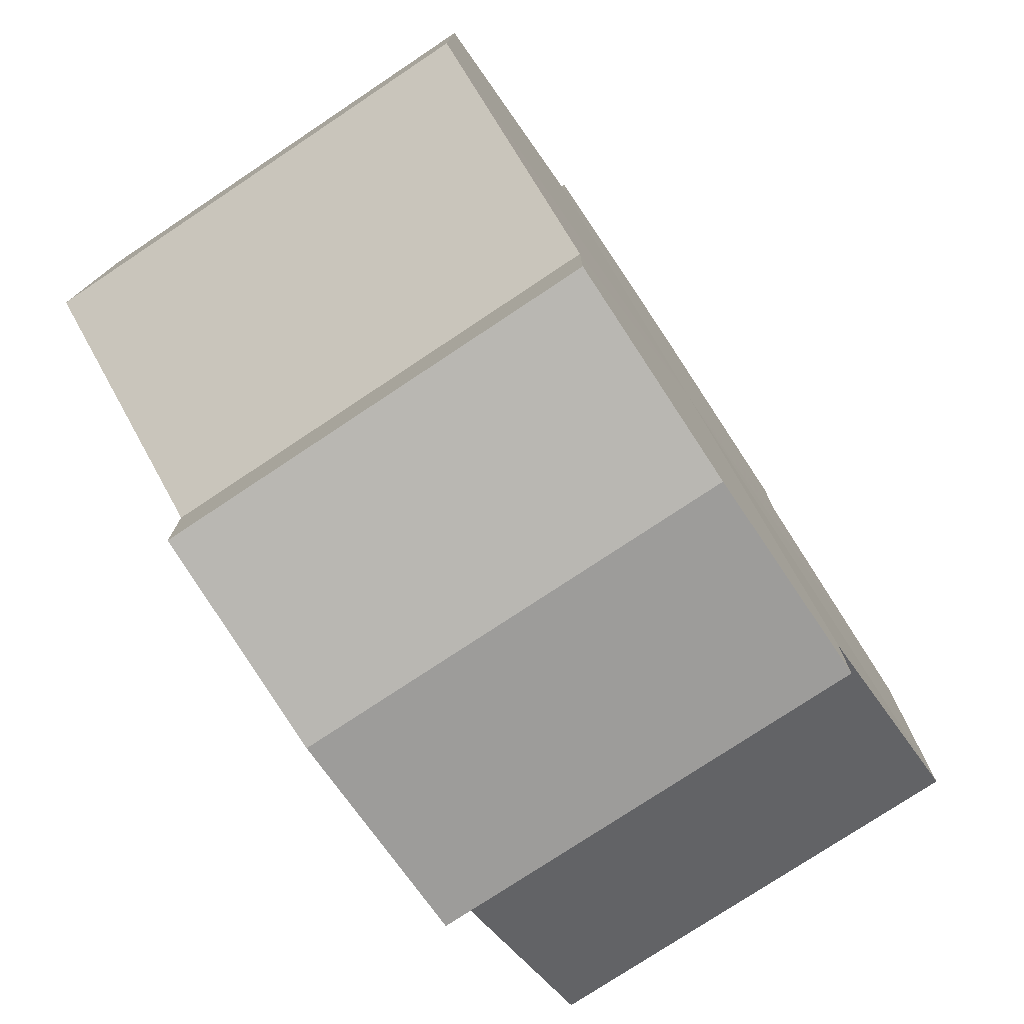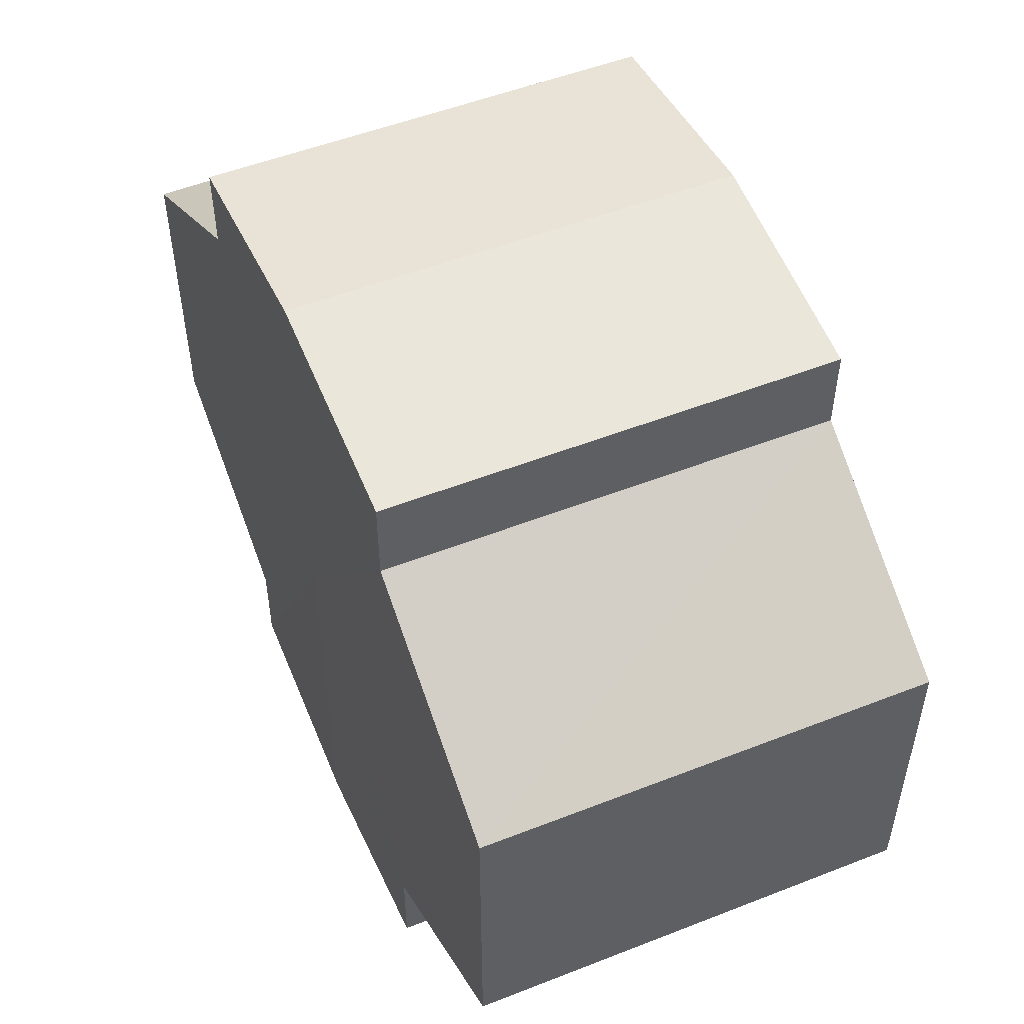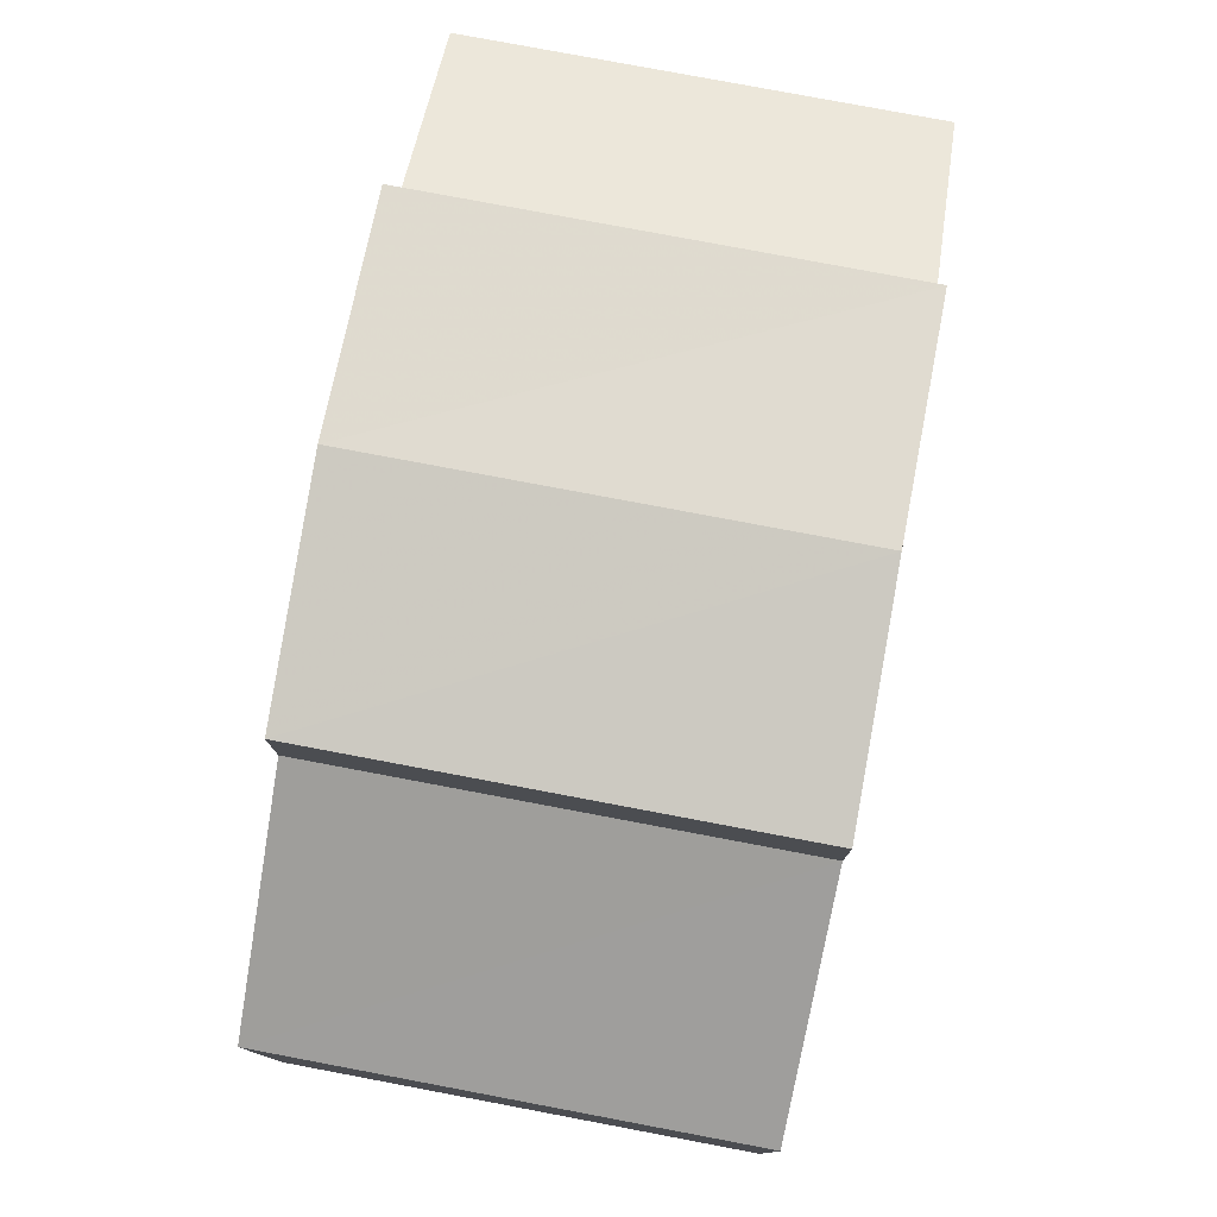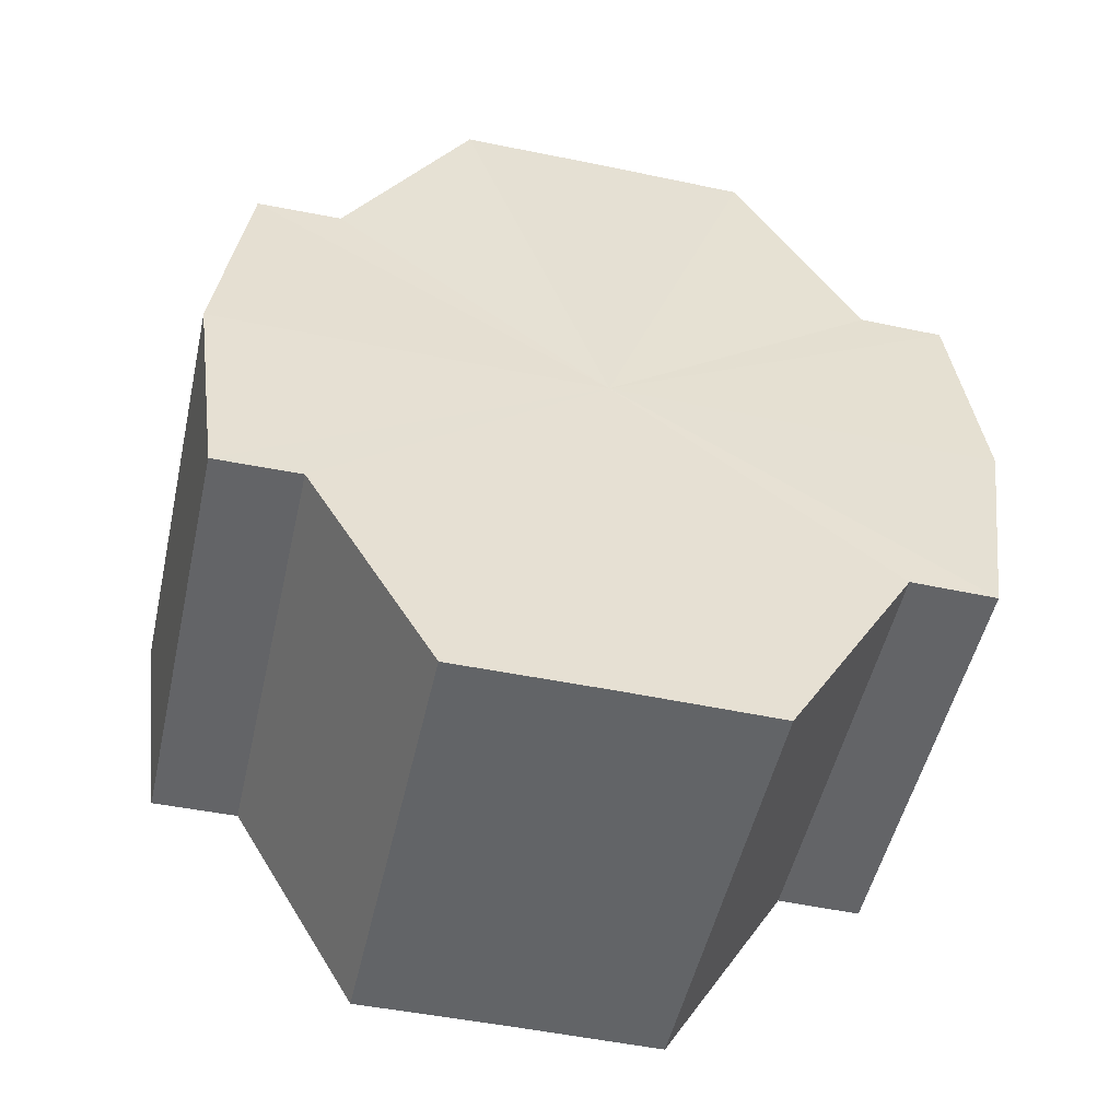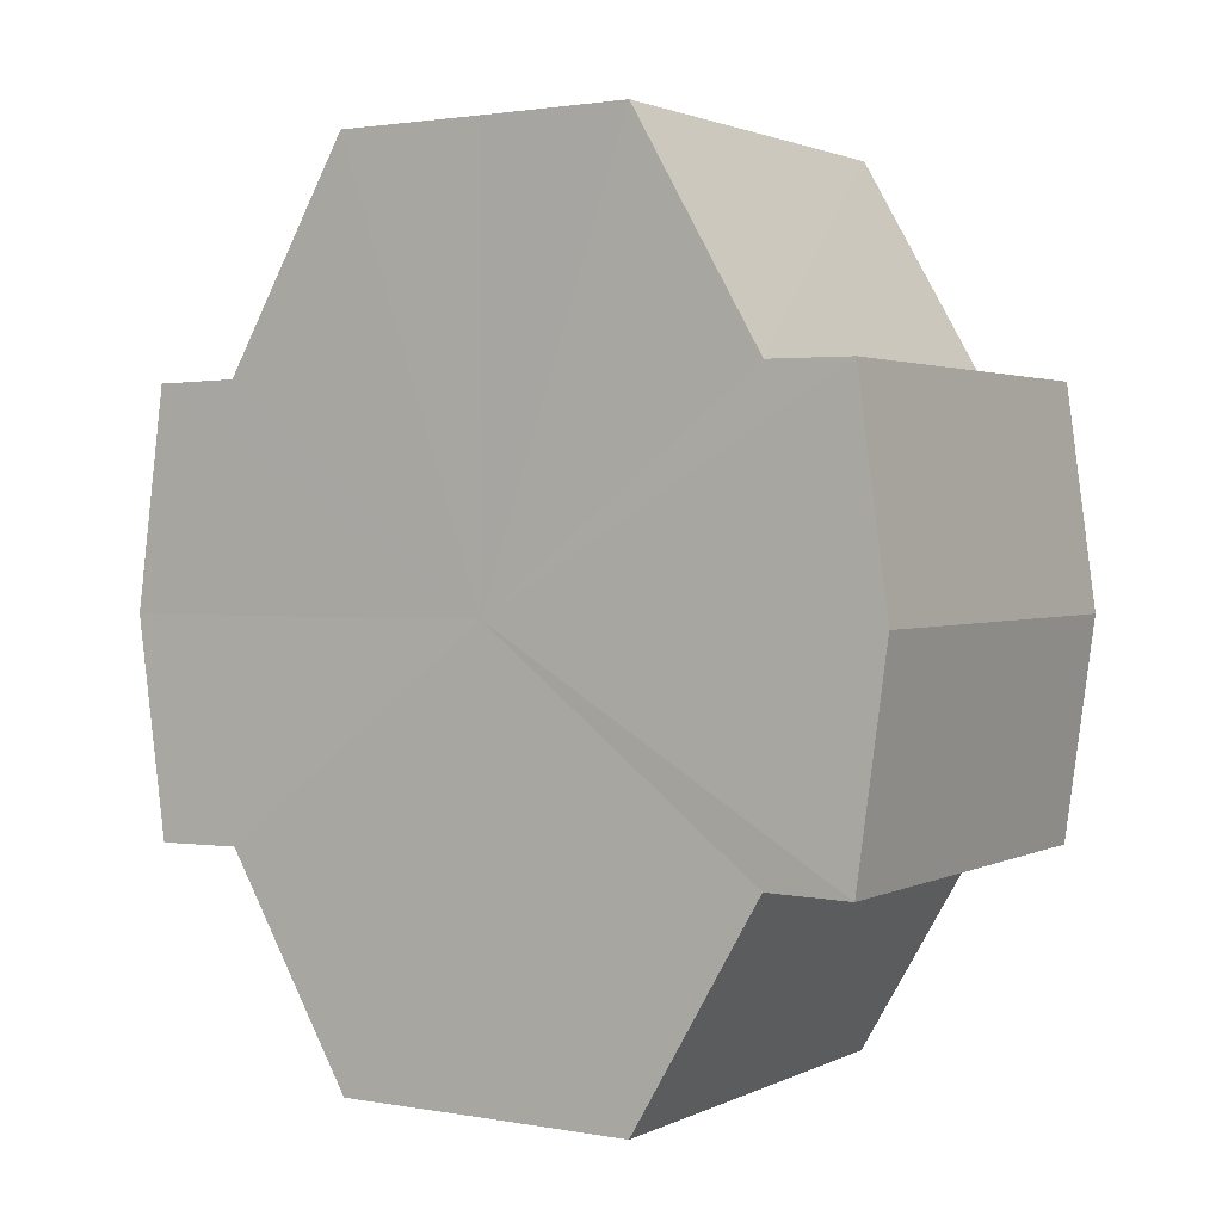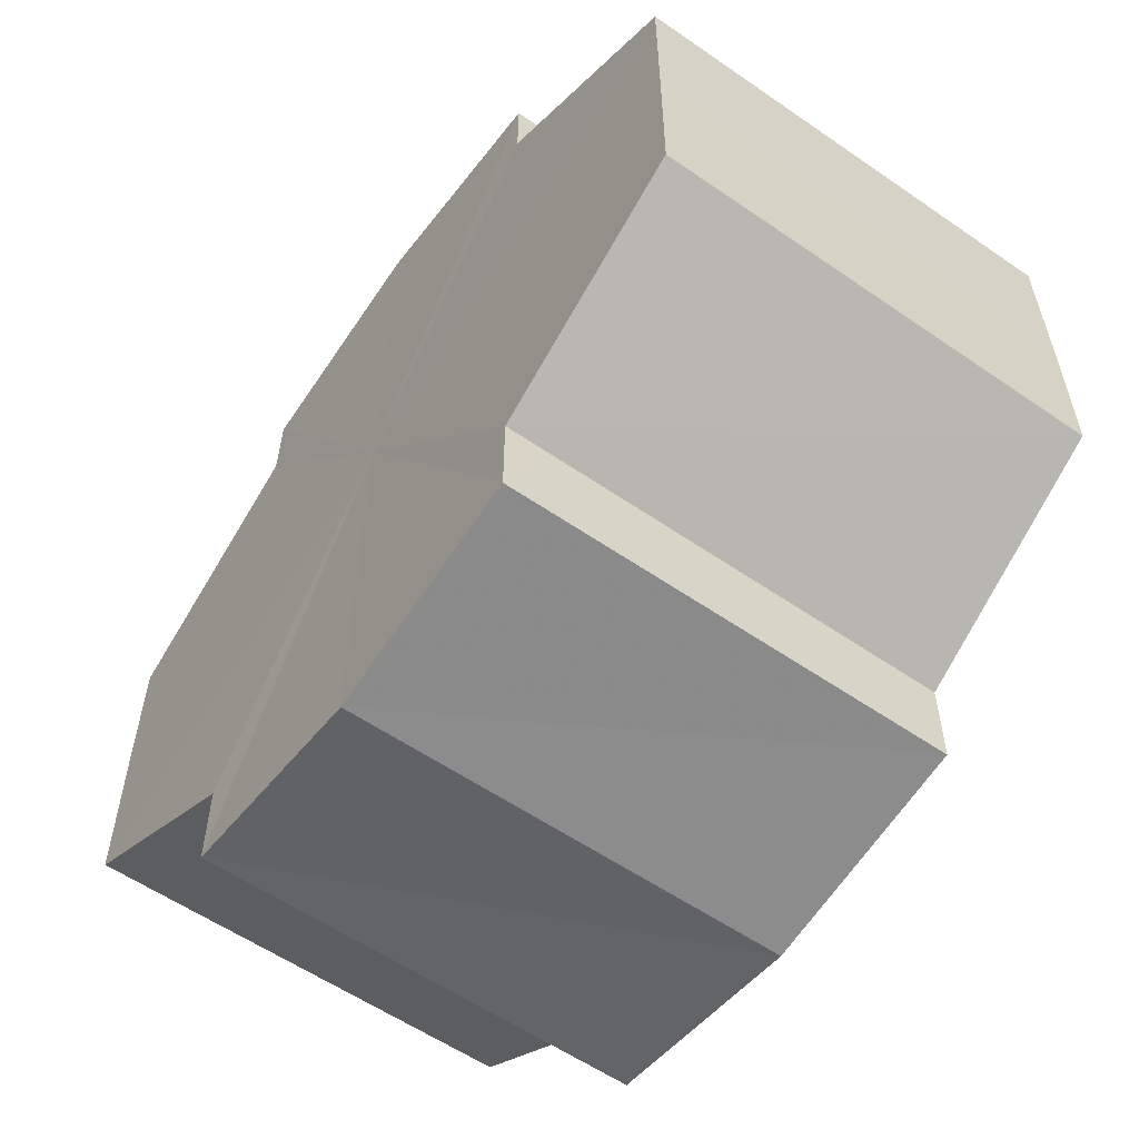
<metadata>
{"format":"obj","ext":"obj","renderer":"f3d","projection":"perspective","resolution":1024,"background":"white","views":[{"elev":-76.6,"azim":33.8,"up":"+Z"},{"elev":52.1,"azim":-23.2,"up":"+Z"},{"elev":78.4,"azim":10.6,"up":"+Z"},{"elev":-51.0,"azim":-102.7,"up":"+Y"},{"elev":1.9,"azim":122.2,"up":"+Y"},{"elev":-57.8,"azim":-35.6,"up":"+Z"}]}
</metadata>
<code>
o 17137
v 2204 1855 7.212
v 2204 1855 7.213
v 2204 1855 7.212
v 2204 1855 7.213
v 2204 1855 7.213
v 2204 1855 7.212
v 2204 1855 7.212
v 2204 1855 7.213
v 2204 1855 7.213
v 2204 1855 7.23
v 2204 1855 7.212
v 2204 1855 7.217
v 2204 1855 7.223
v 2204 1855 7.23
v 2204 1855 7.237
v 2204 1855 7.243
v 2204 1855 7.213
v 2204 1855 7.247
v 2204 1855 7.217
v 2204 1855 7.213
v 2204 1855 7.217
v 2204 1855 7.223
v 2204 1855 7.217
v 2204 1855 7.223
v 2204 1855 7.23
v 2204 1855 7.223
v 2204 1855 7.23
v 2204 1855 7.237
v 2204 1855 7.23
v 2204 1855 7.237
v 2204 1855 7.243
v 2204 1855 7.237
v 2204 1855 7.243
v 2204 1855 7.247
v 2204 1855 7.243
v 2204 1855 7.247
v 2204 1855 7.248
v 2204 1855 7.248
v 2204 1855 7.247
v 2204 1855 7.247
v 2204 1855 7.243
v 2204 1855 7.247
v 2204 1855 7.248
v 2204 1855 7.237
v 2204 1855 7.243
v 2204 1855 7.247
v 2204 1855 7.248
v 2204 1855 7.247
v 2204 1855 7.248
v 2204 1855 7.23
v 2204 1855 7.237
v 2204 1855 7.223
v 2204 1855 7.23
v 2204 1855 7.217
v 2204 1855 7.223
v 2204 1855 7.213
v 2204 1855 7.217
v 2204 1855 7.213
v 2204 1855 7.217
v 2204 1855 7.213
v 2204 1855 7.223
v 2204 1855 7.217
v 2204 1855 7.217
v 2204 1855 7.217
v 2204 1855 7.23
v 2204 1855 7.223
v 2204 1855 7.237
v 2204 1855 7.23
v 2204 1855 7.223
v 2204 1855 7.223
v 2204 1855 7.243
v 2204 1855 7.237
v 2204 1855 7.247
v 2204 1855 7.243
v 2204 1855 7.23
v 2204 1855 7.23
v 2204 1855 7.237
v 2204 1855 7.237
v 2204 1855 7.243
v 2204 1855 7.243
v 2204 1855 7.247
v 2204 1855 7.23
v 2204 1855 7.212
v 2204 1855 7.213
v 2204 1855 7.213
v 2204 1855 7.217
v 2204 1855 7.217
v 2204 1855 7.223
v 2204 1855 7.223
v 2204 1855 7.23
v 2204 1855 7.23
v 2204 1855 7.237
v 2204 1855 7.237
v 2204 1855 7.243
v 2204 1855 7.243
v 2204 1855 7.247
v 2204 1855 7.247
v 2204 1855 7.248
f 1 2 3
f 4 1 5
f 5 6 7
f 7 8 9
f 10 8 11
f 10 12 8
f 10 13 12
f 10 14 13
f 10 15 14
f 10 16 15
f 10 11 17
f 10 18 16
f 19 17 20
f 10 17 21
f 22 23 19
f 10 21 24
f 25 26 22
f 10 24 27
f 28 29 25
f 10 27 30
f 31 32 28
f 10 30 33
f 34 35 31
f 10 33 36
f 10 36 37
f 10 37 18
f 38 36 39
f 40 41 34
f 42 43 38
f 41 44 45
f 46 47 42
f 47 48 49
f 44 50 51
f 50 52 53
f 52 54 55
f 54 56 57
f 58 59 60
f 59 61 62
f 60 63 64
f 61 65 66
f 65 67 68
f 64 69 70
f 67 71 72
f 71 73 74
f 70 75 76
f 76 77 78
f 78 79 80
f 80 18 81
f 82 83 84
f 82 85 83
f 82 84 86
f 82 87 85
f 82 86 88
f 82 89 87
f 82 88 90
f 82 91 89
f 82 90 92
f 82 93 91
f 82 92 94
f 82 95 93
f 82 94 96
f 82 97 95
f 82 96 98
f 82 98 97

</code>
